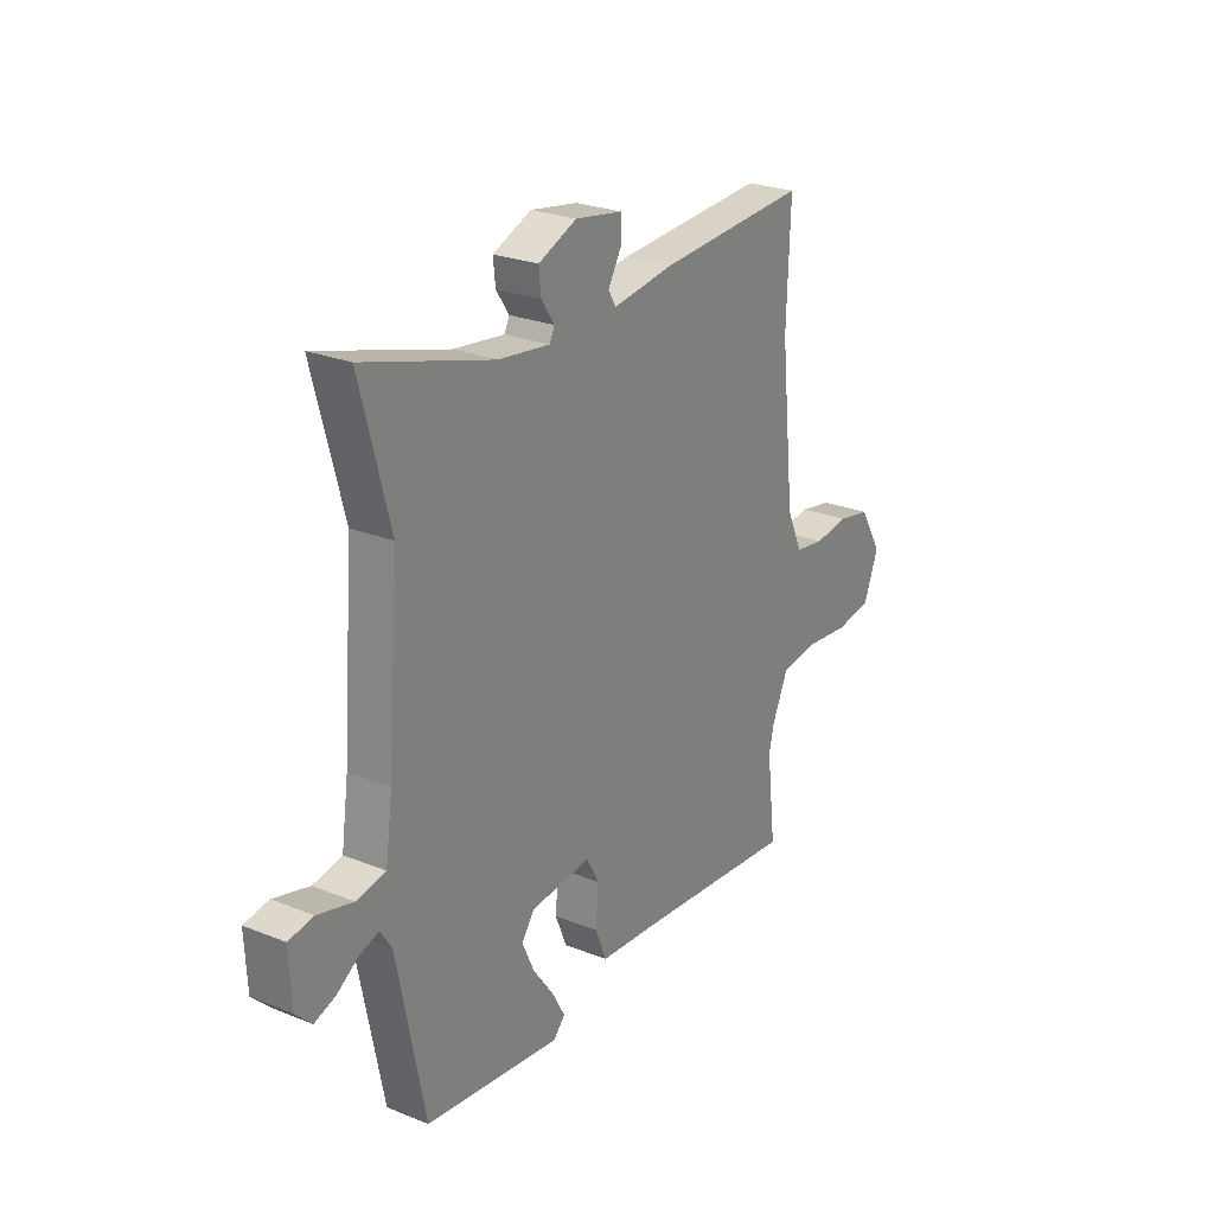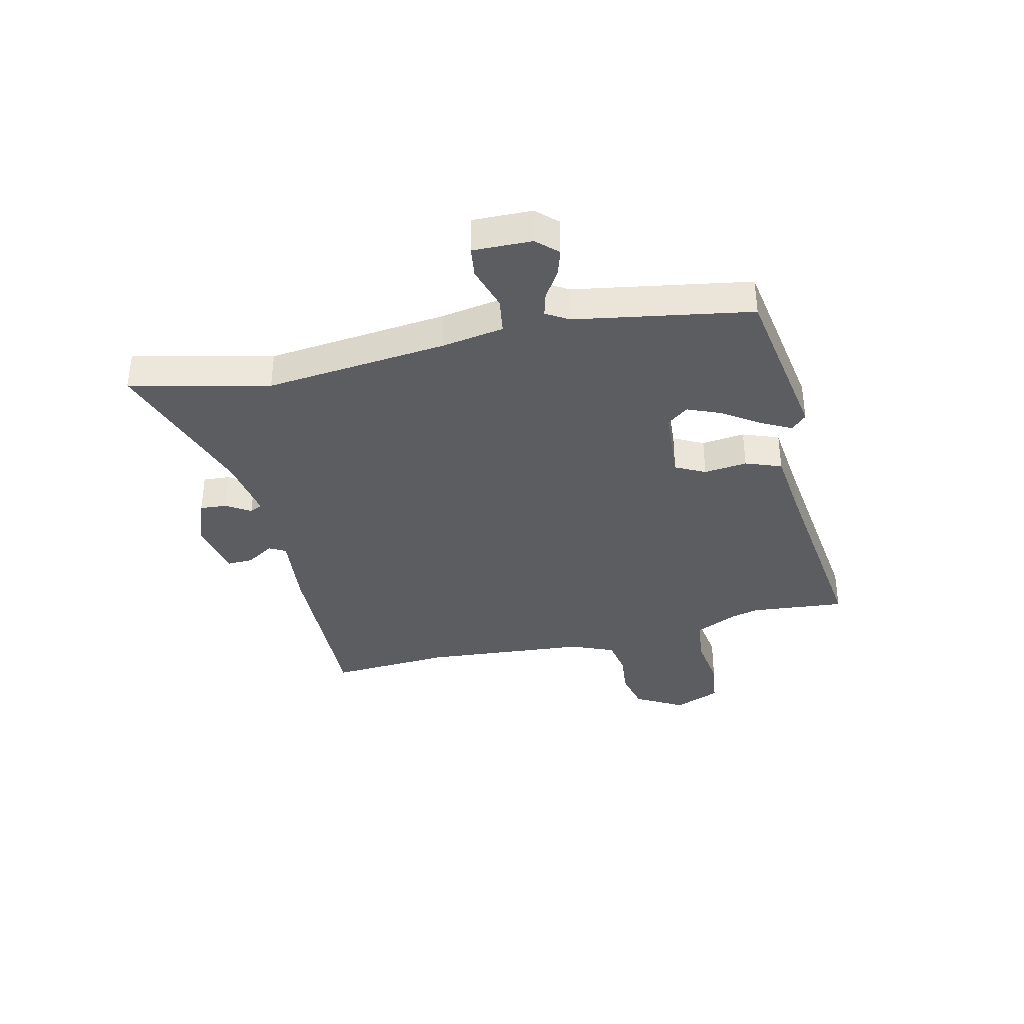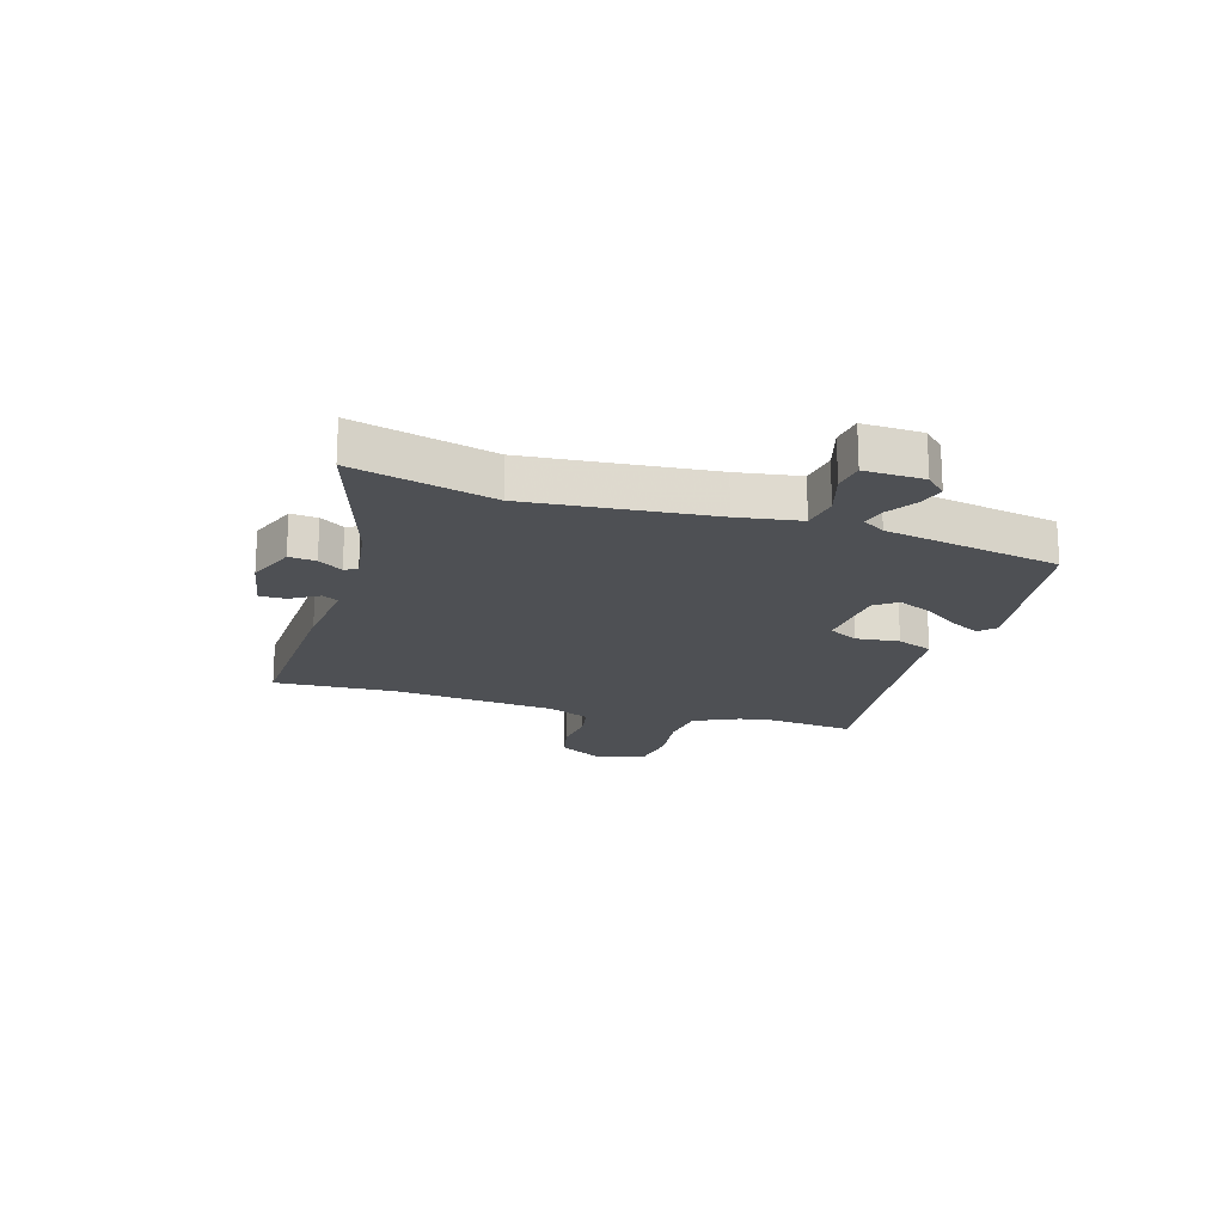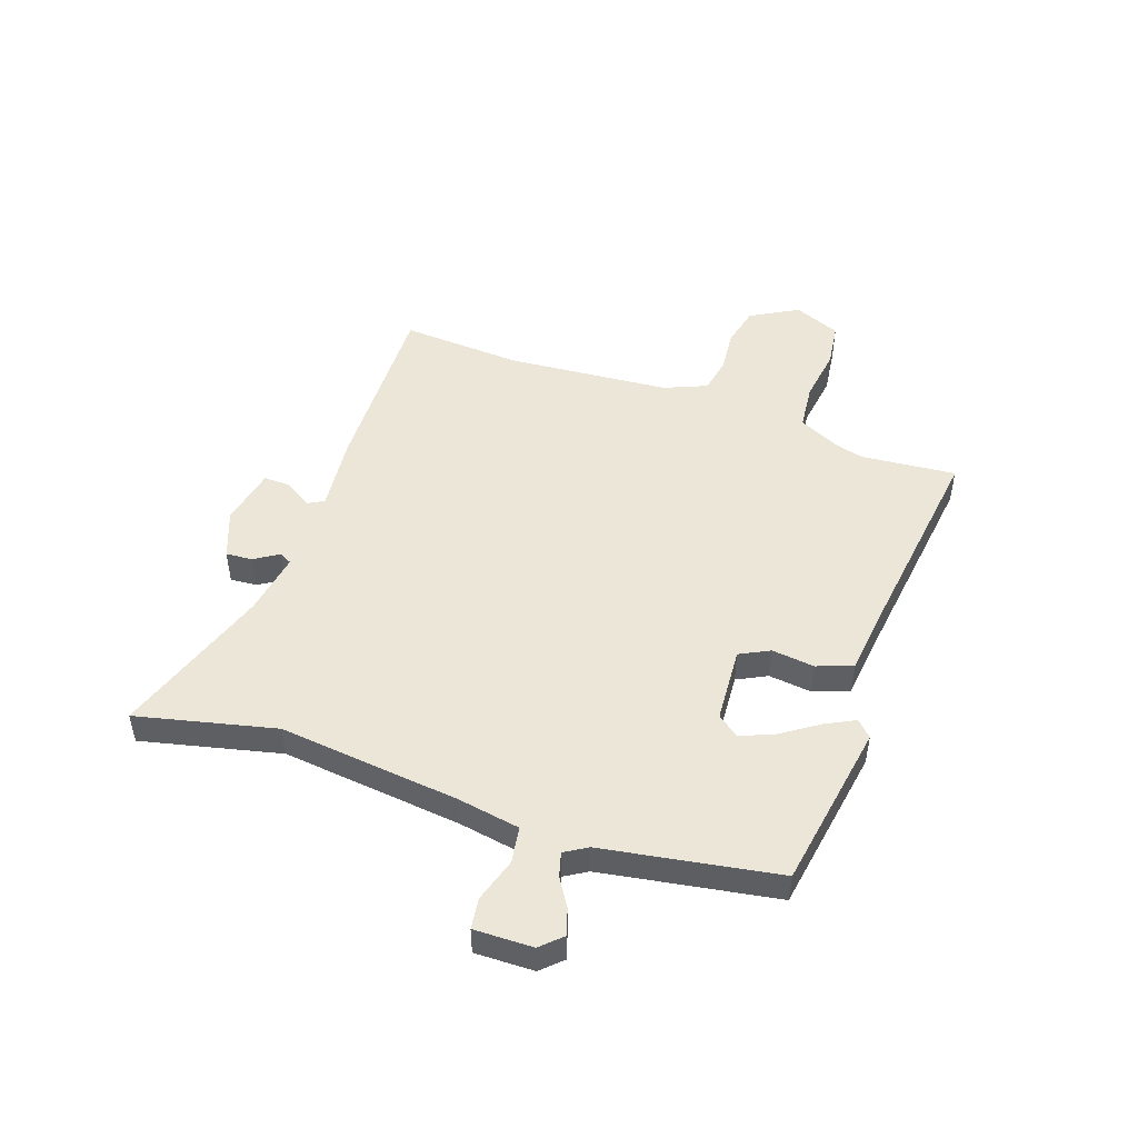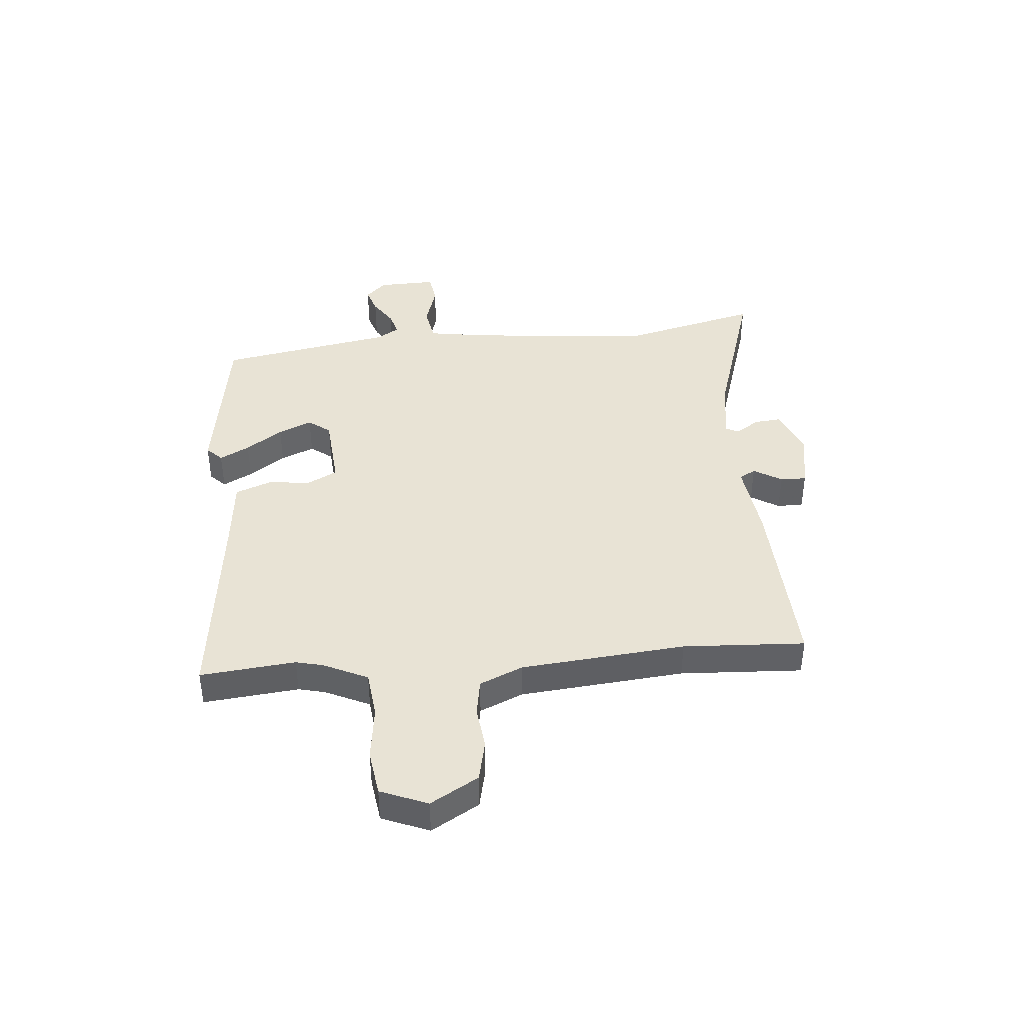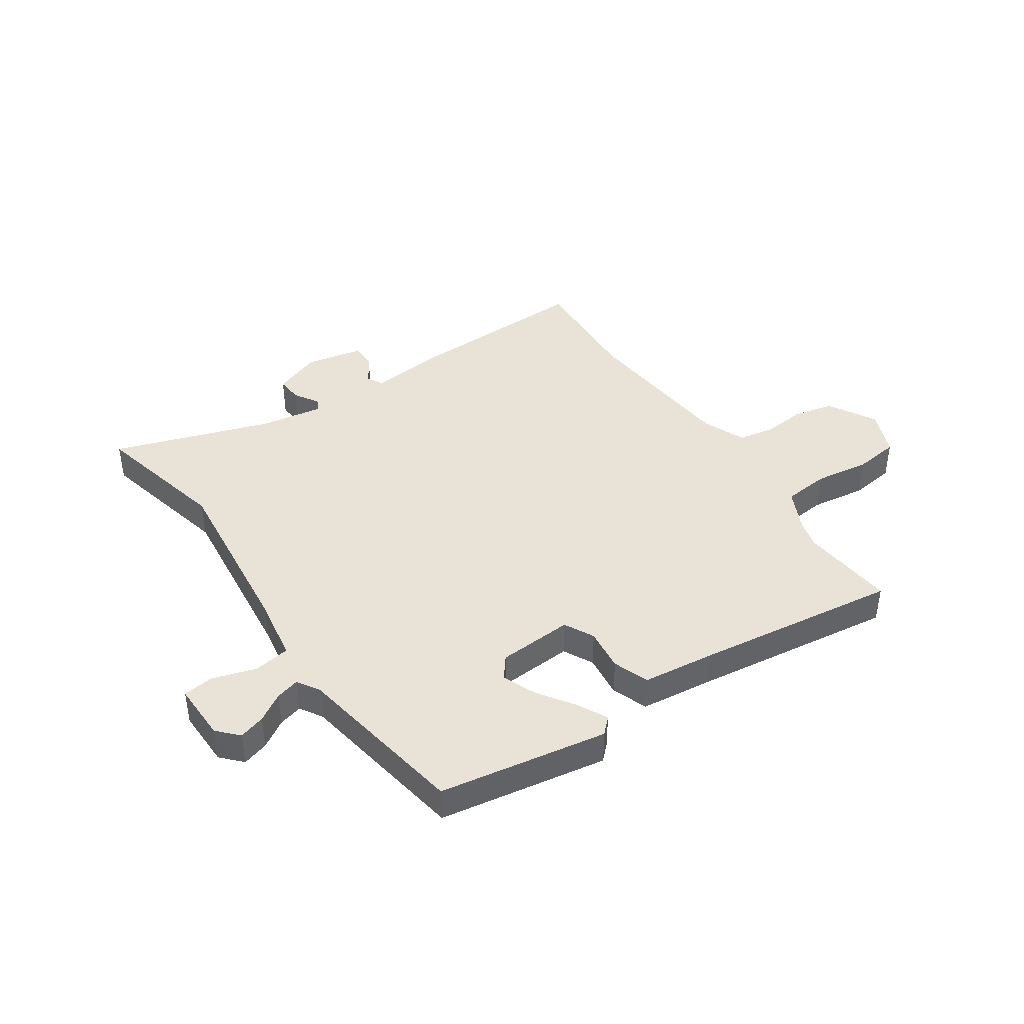
<metadata>
{"format":"obj","ext":"obj","renderer":"f3d","projection":"perspective","resolution":1024,"background":"white","views":[{"elev":25.5,"azim":122.8,"up":"+Z"},{"elev":-36.2,"azim":104.7,"up":"+Y"},{"elev":-18.8,"azim":74.1,"up":"+Y"},{"elev":48.9,"azim":110.9,"up":"+Y"},{"elev":41.0,"azim":-94.1,"up":"+Y"},{"elev":41.7,"azim":147.6,"up":"+Y"}]}
</metadata>
<code>
v 0.439 0.07 -0.506
v 0.134 0.07 -0.547
v 0.107 0.07 -0.519
v 0.136 0.07 -0.466
v 0.183 0.07 -0.401
v 0.21 0.07 -0.341
v 0.181 0.07 -0.301
v 0.045 0.07 -0.288
v 0.016 0.07 -0.341
v 0.023 0.07 -0.419
v -0.003 0.07 -0.483
v -0.133 0.07 -0.494
v -0.504 0.07 -0.531
v -0.484 0.07 -0.36
v -0.495 0.07 -0.311
v -0.531 0.07 -0.231
v -0.615 0.07 -0.22
v -0.715 0.07 -0.231
v -0.797 0.07 -0.218
v -0.83 0.07 -0.133
v -0.779 0.07 -0.048
v -0.705 0.07 -0.033
v -0.627 0.07 -0.043
v -0.561 0.07 -0.033
v -0.526 0.07 0.044
v -0.494 0.07 0.34
v -0.502 0.07 0.56
v -0.167 0.07 0.54
v -0.028 0.07 0.521
v -0.011 0.07 0.55
v -0.041 0.07 0.601
v -0.041 0.07 0.648
v 0.065 0.07 0.666
v 0.151 0.07 0.63
v 0.146 0.07 0.582
v 0.117 0.07 0.539
v 0.128 0.07 0.516
v 0.243 0.07 0.531
v 0.531 0.07 0.617
v 0.465 0.07 0.368
v 0.491 0.07 0.04
v 0.507 0.07 -0.073
v 0.572 0.07 -0.085
v 0.652 0.07 -0.063
v 0.707 0.07 -0.072
v 0.702 0.07 -0.178
v 0.666 0.07 -0.214
v 0.619 0.07 -0.198
v 0.57 0.07 -0.165
v 0.527 0.07 -0.152
v 0.501 0.07 -0.192
v 0.439 0 -0.506
v 0.134 0 -0.547
v 0.107 0 -0.519
v 0.136 0 -0.466
v 0.183 0 -0.401
v 0.21 0 -0.341
v 0.181 0 -0.301
v 0.045 0 -0.288
v 0.016 0 -0.341
v 0.023 0 -0.419
v -0.003 0 -0.483
v -0.133 0 -0.494
v -0.504 0 -0.531
v -0.484 0 -0.36
v -0.495 0 -0.311
v -0.531 0 -0.231
v -0.615 0 -0.22
v -0.715 0 -0.231
v -0.797 0 -0.218
v -0.83 0 -0.133
v -0.779 0 -0.048
v -0.705 0 -0.033
v -0.627 0 -0.043
v -0.561 0 -0.033
v -0.526 0 0.044
v -0.494 0 0.34
v -0.502 0 0.56
v -0.167 0 0.54
v -0.028 0 0.521
v -0.011 0 0.55
v -0.041 0 0.601
v -0.041 0 0.648
v 0.065 0 0.666
v 0.151 0 0.63
v 0.146 0 0.582
v 0.117 0 0.539
v 0.128 0 0.516
v 0.243 0 0.531
v 0.531 0 0.617
v 0.465 0 0.368
v 0.491 0 0.04
v 0.507 0 -0.073
v 0.572 0 -0.085
v 0.652 0 -0.063
v 0.707 0 -0.072
v 0.702 0 -0.178
v 0.666 0 -0.214
v 0.619 0 -0.198
v 0.57 0 -0.165
v 0.527 0 -0.152
v 0.501 0 -0.192
f 47 48 49
f 46 47 49
f 45 46 49
f 44 45 49
f 43 44 49
f 42 43 49 50
f 38 39 40
f 37 38 40 41
f 34 35 36
f 33 34 36
f 32 33 36
f 31 32 36
f 30 31 36
f 29 30 36 37
f 26 27 28 29
f 37 41 42
f 29 37 42
f 26 29 42
f 25 26 42
f 21 22 23
f 20 21 23
f 19 20 23
f 18 19 23
f 17 18 23
f 16 17 23 24
f 42 50 51
f 25 42 51
f 24 25 51
f 16 24 51
f 15 16 51
f 9 10 11 12
f 12 13 14
f 9 12 14
f 8 9 14
f 3 4 5
f 2 3 5
f 1 2 5
f 51 1 5
f 51 5 6
f 8 14 15 51
f 7 8 51
f 6 7 51
f 100 99 98
f 100 98 97
f 100 97 96
f 100 96 95
f 100 95 94
f 101 100 94 93
f 91 90 89
f 92 91 89 88
f 87 86 85
f 87 85 84
f 87 84 83
f 87 83 82
f 87 82 81
f 88 87 81 80
f 80 79 78 77
f 93 92 88
f 93 88 80
f 93 80 77
f 93 77 76
f 74 73 72
f 74 72 71
f 74 71 70
f 74 70 69
f 74 69 68
f 75 74 68 67
f 102 101 93
f 102 93 76
f 102 76 75
f 102 75 67
f 102 67 66
f 63 62 61 60
f 65 64 63
f 65 63 60
f 65 60 59
f 56 55 54
f 56 54 53
f 56 53 52
f 56 52 102
f 57 56 102
f 102 66 65 59
f 102 59 58
f 102 58 57
f 1 52 53 2
f 2 53 54 3
f 3 54 55 4
f 4 55 56 5
f 5 56 57 6
f 6 57 58 7
f 7 58 59 8
f 8 59 60 9
f 9 60 61 10
f 10 61 62 11
f 11 62 63 12
f 12 63 64 13
f 13 64 65 14
f 14 65 66 15
f 15 66 67 16
f 16 67 68 17
f 17 68 69 18
f 18 69 70 19
f 19 70 71 20
f 20 71 72 21
f 21 72 73 22
f 22 73 74 23
f 23 74 75 24
f 24 75 76 25
f 25 76 77 26
f 26 77 78 27
f 27 78 79 28
f 28 79 80 29
f 29 80 81 30
f 30 81 82 31
f 31 82 83 32
f 32 83 84 33
f 33 84 85 34
f 34 85 86 35
f 35 86 87 36
f 36 87 88 37
f 37 88 89 38
f 38 89 90 39
f 39 90 91 40
f 40 91 92 41
f 41 92 93 42
f 42 93 94 43
f 43 94 95 44
f 44 95 96 45
f 45 96 97 46
f 46 97 98 47
f 47 98 99 48
f 48 99 100 49
f 49 100 101 50
f 50 101 102 51
f 51 102 52 1

</code>
